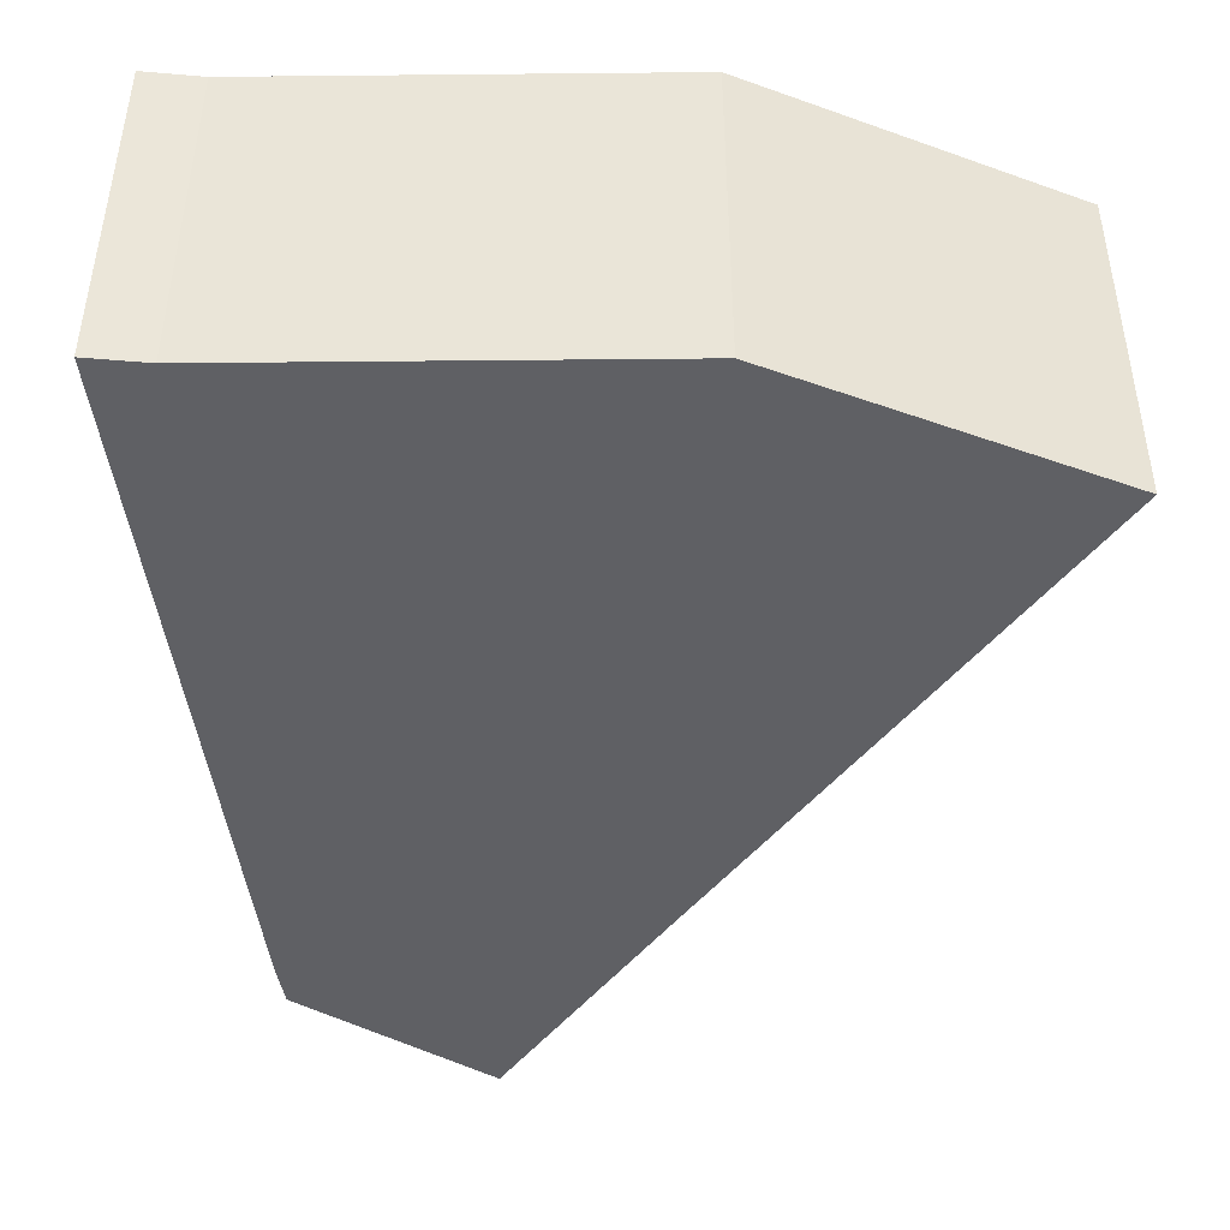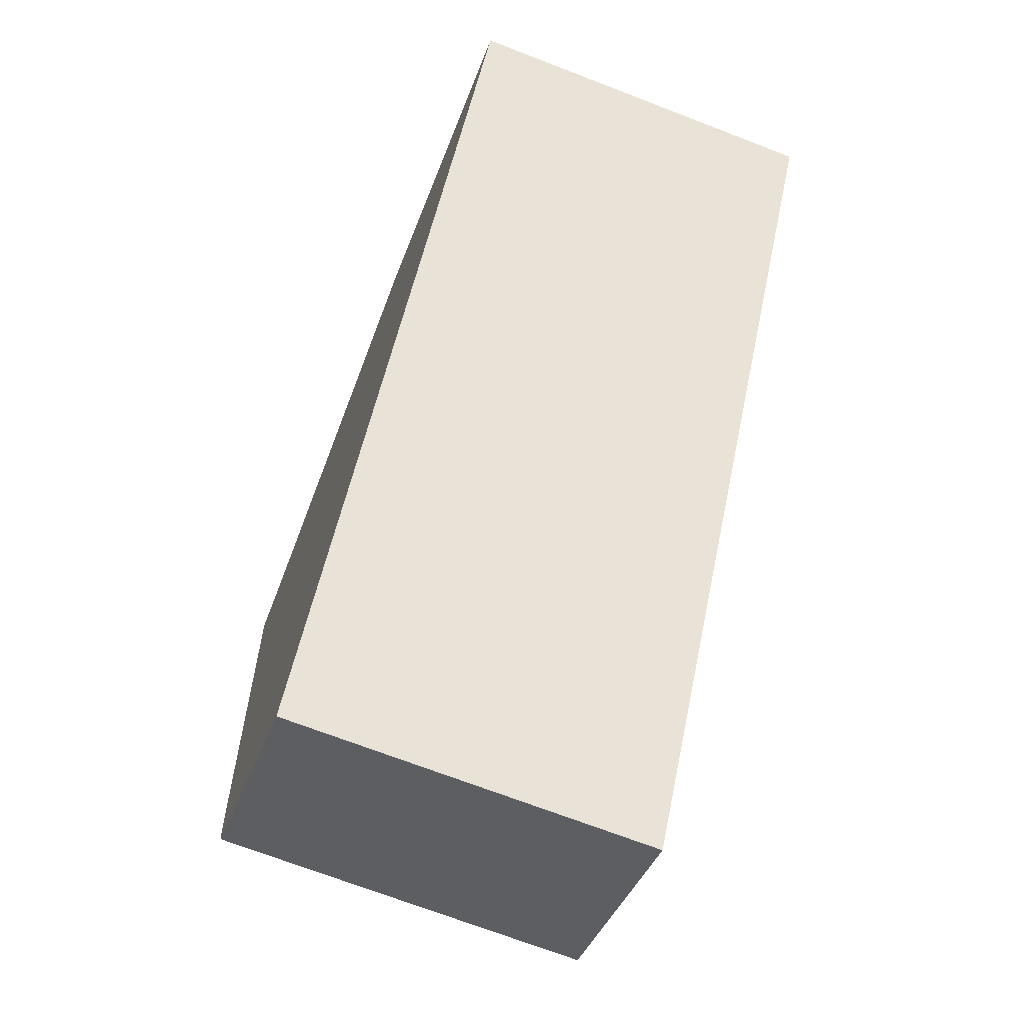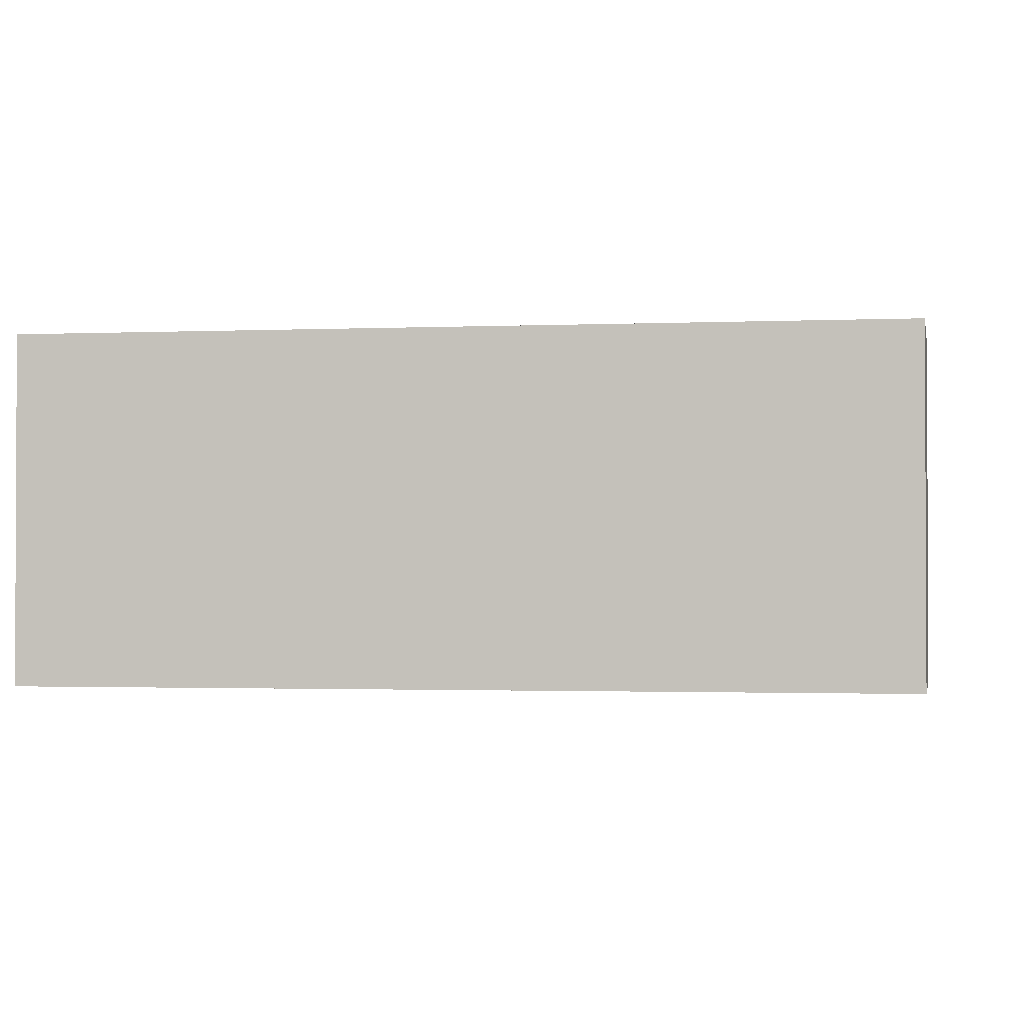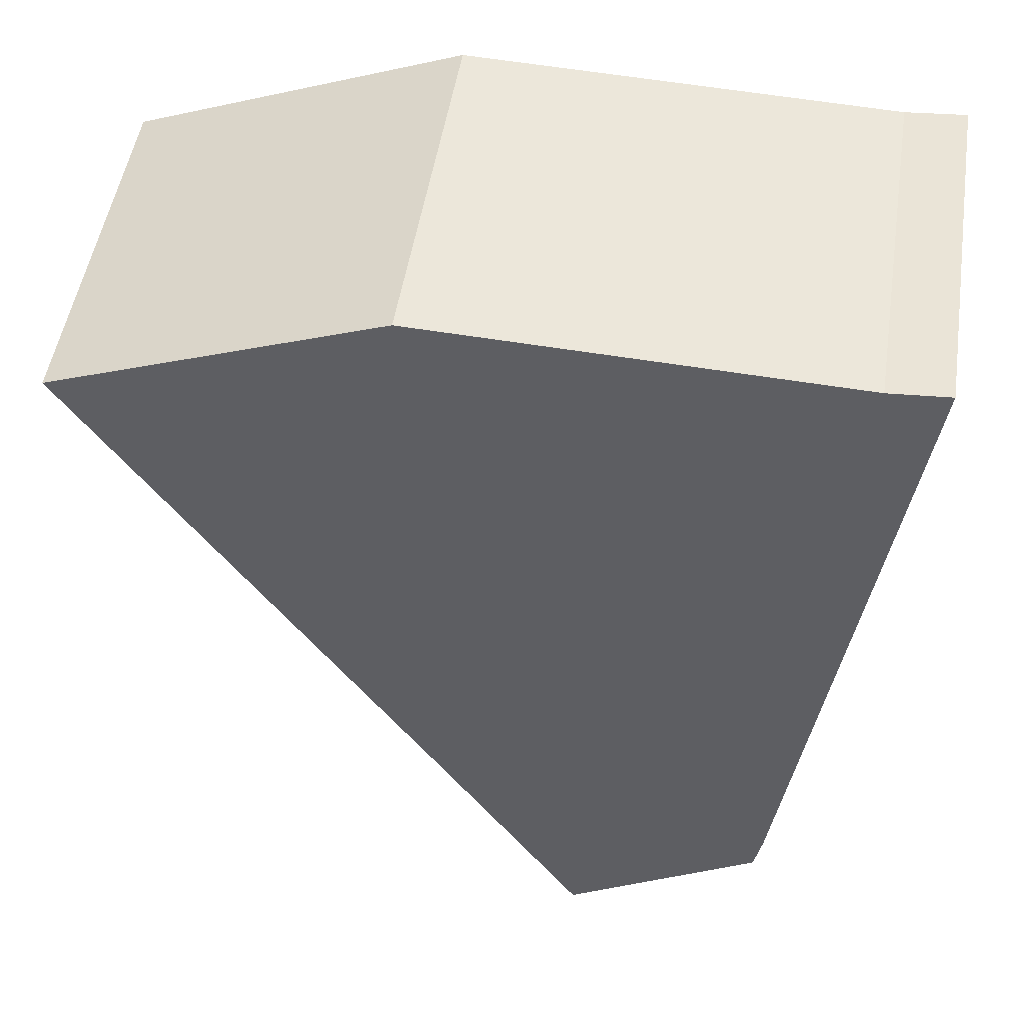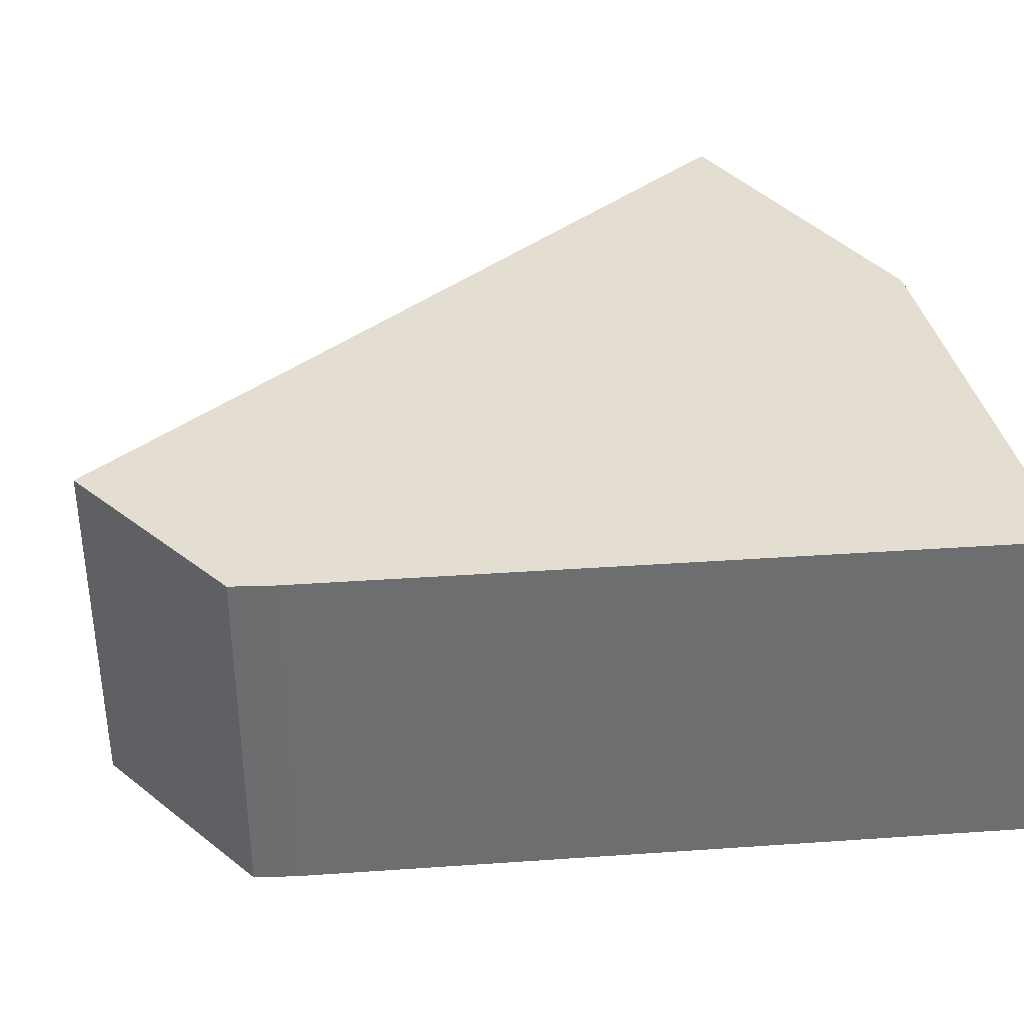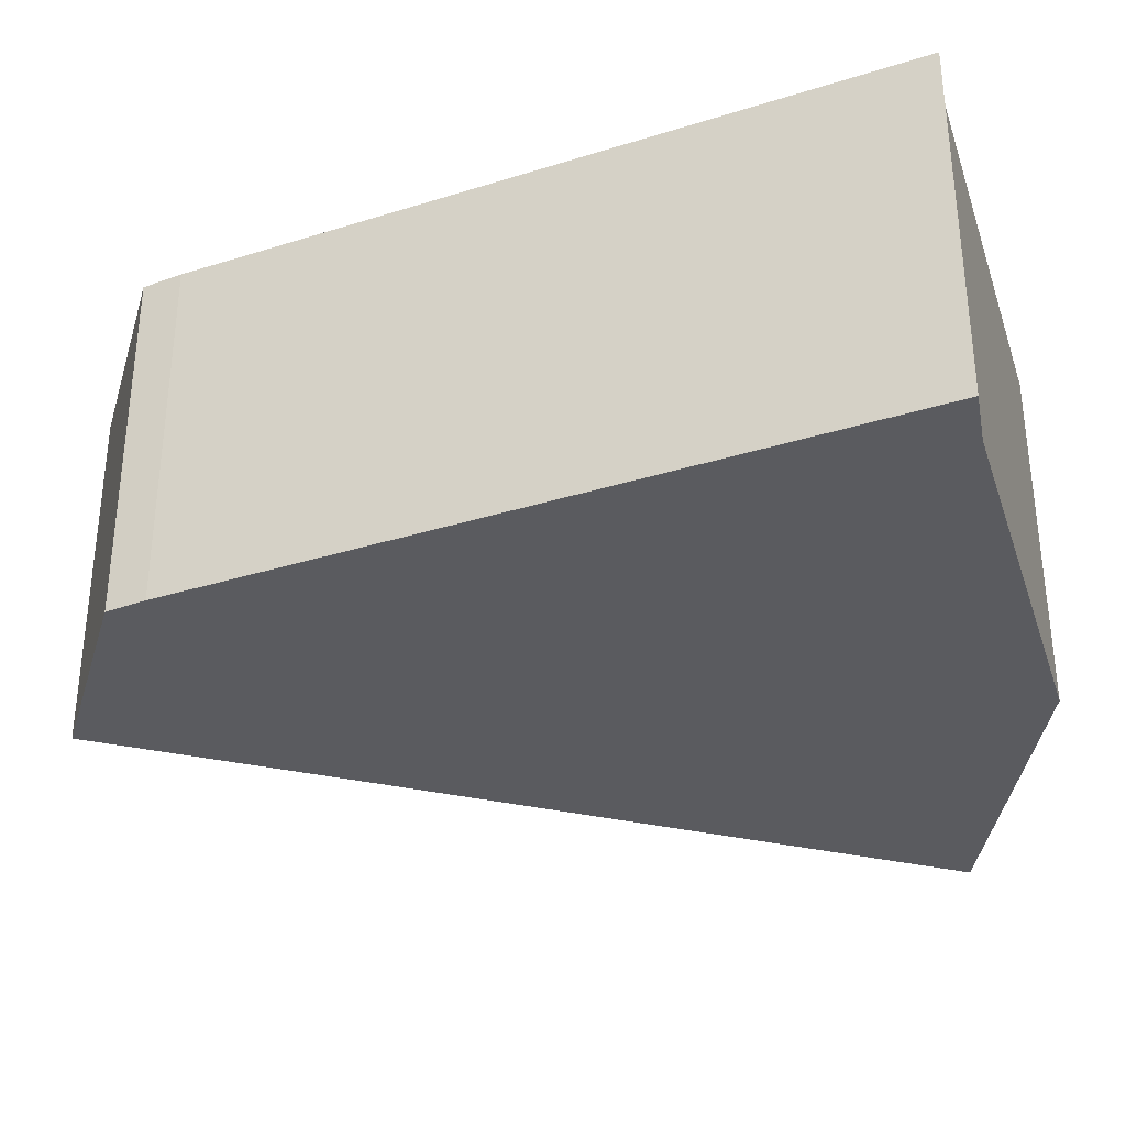
<metadata>
{"format":"obj","ext":"obj","renderer":"f3d","projection":"perspective","resolution":1024,"background":"white","views":[{"elev":-44.7,"azim":-1.5,"up":"+Y"},{"elev":-70.2,"azim":68.9,"up":"+Z"},{"elev":-1.5,"azim":132.3,"up":"+Y"},{"elev":50.2,"azim":-171.2,"up":"+Z"},{"elev":36.1,"azim":-103.1,"up":"+Y"},{"elev":-33.5,"azim":-74.7,"up":"+Y"}]}
</metadata>
<code>
v  0.647 3.99 -0.047
v  0.822 3.99 -5.938
v  0 3.99 2.443e-16
v  5.265 3.99 0.126
v  1.107 3.99 -7.992
v  1.195 3.99 -8.448
v  3.351 3.99 -9.771
v  5.047 3.99 -7.136
v  8.871 3.99 -1.258
v  1.195 5.173e-16 -8.448
v  1.107 4.894e-16 -7.992
v  0.822 3.636e-16 -5.938
v  0 0 0
v  0.647 2.878e-18 -0.047
v  5.265 -7.715e-18 0.126
v  8.871 7.703e-17 -1.258
v  5.047 4.37e-16 -7.136
v  3.351 5.983e-16 -9.771
g defaultobject
f 1 2 3
f 2 1 4
f 2 4 5
f 5 4 6
f 6 4 7
f 7 4 8
f 8 4 9
f 10 5 6
f 5 10 11
f 11 2 5
f 2 11 3
f 3 11 12
f 3 12 13
f 13 1 3
f 1 13 14
f 14 4 1
f 4 14 15
f 15 9 4
f 9 15 16
f 16 8 9
f 8 16 17
f 8 17 7
f 7 17 18
f 18 6 7
f 6 18 10
f 12 14 13
f 14 12 15
f 15 12 16
f 16 12 11
f 16 11 17
f 17 11 10
f 17 10 18

</code>
